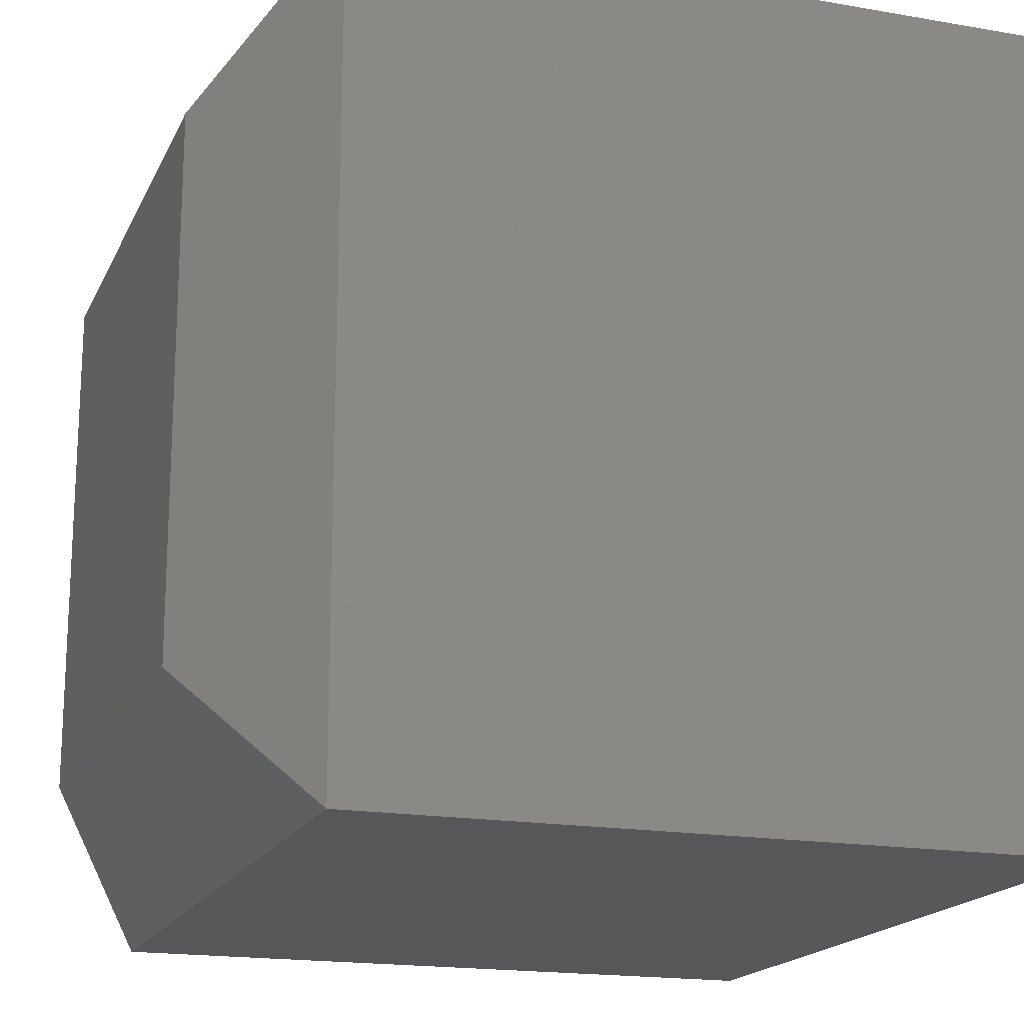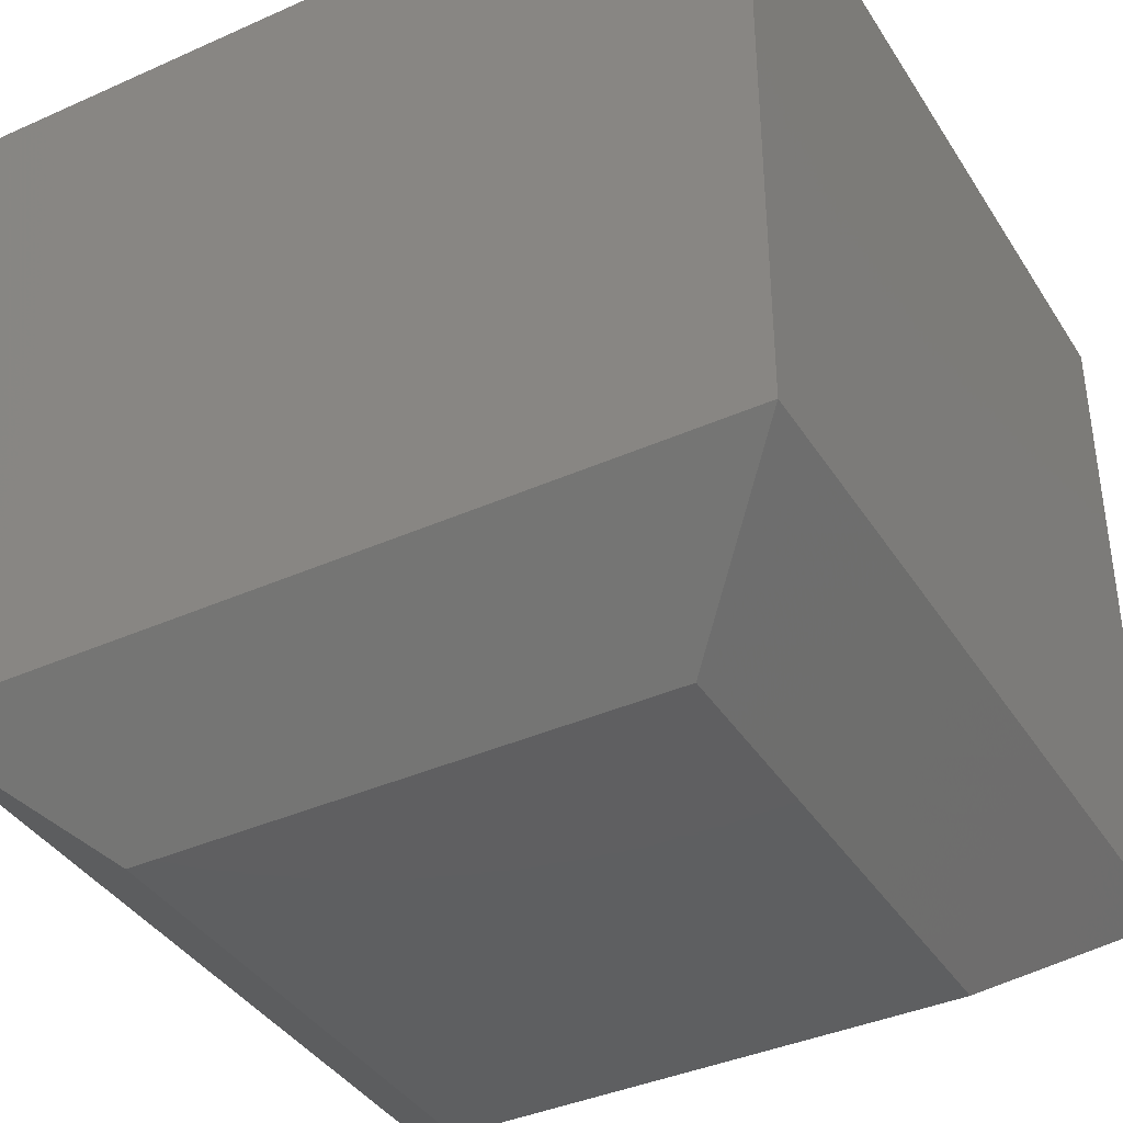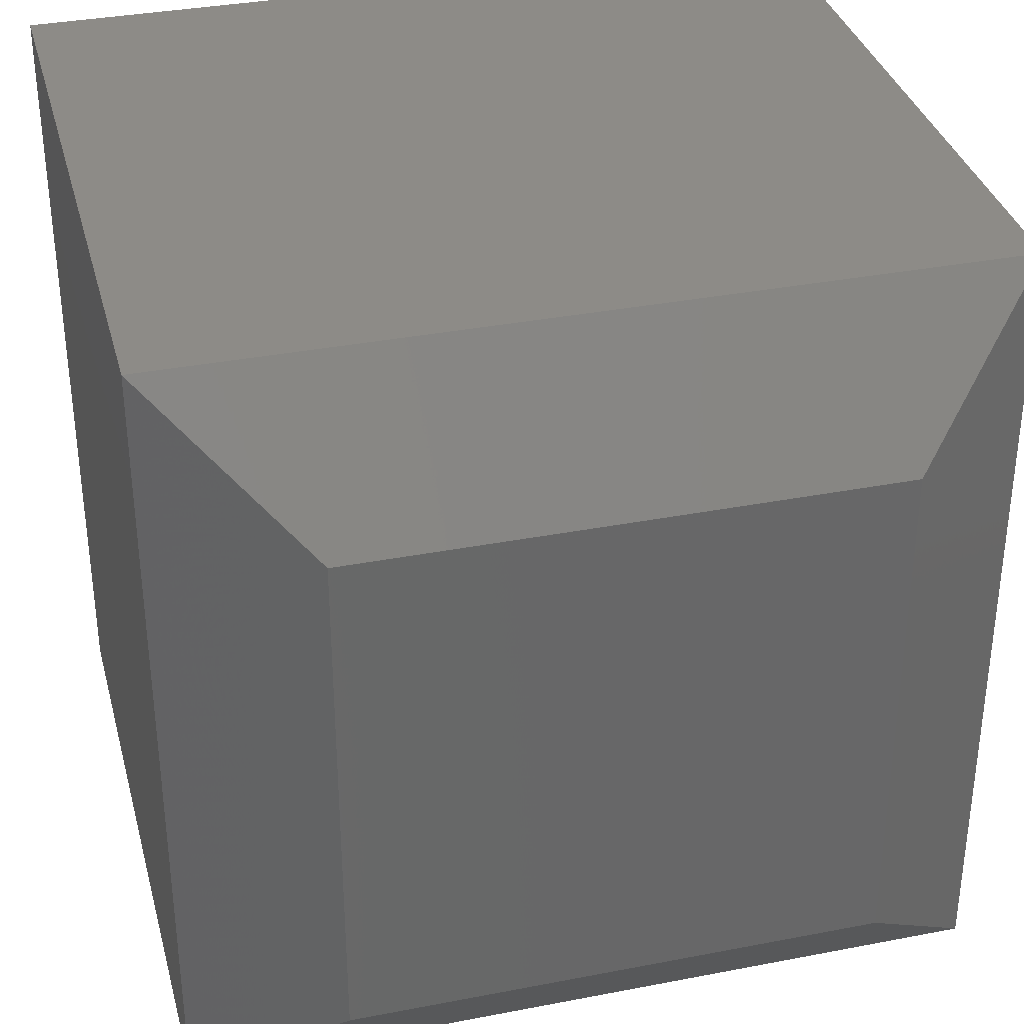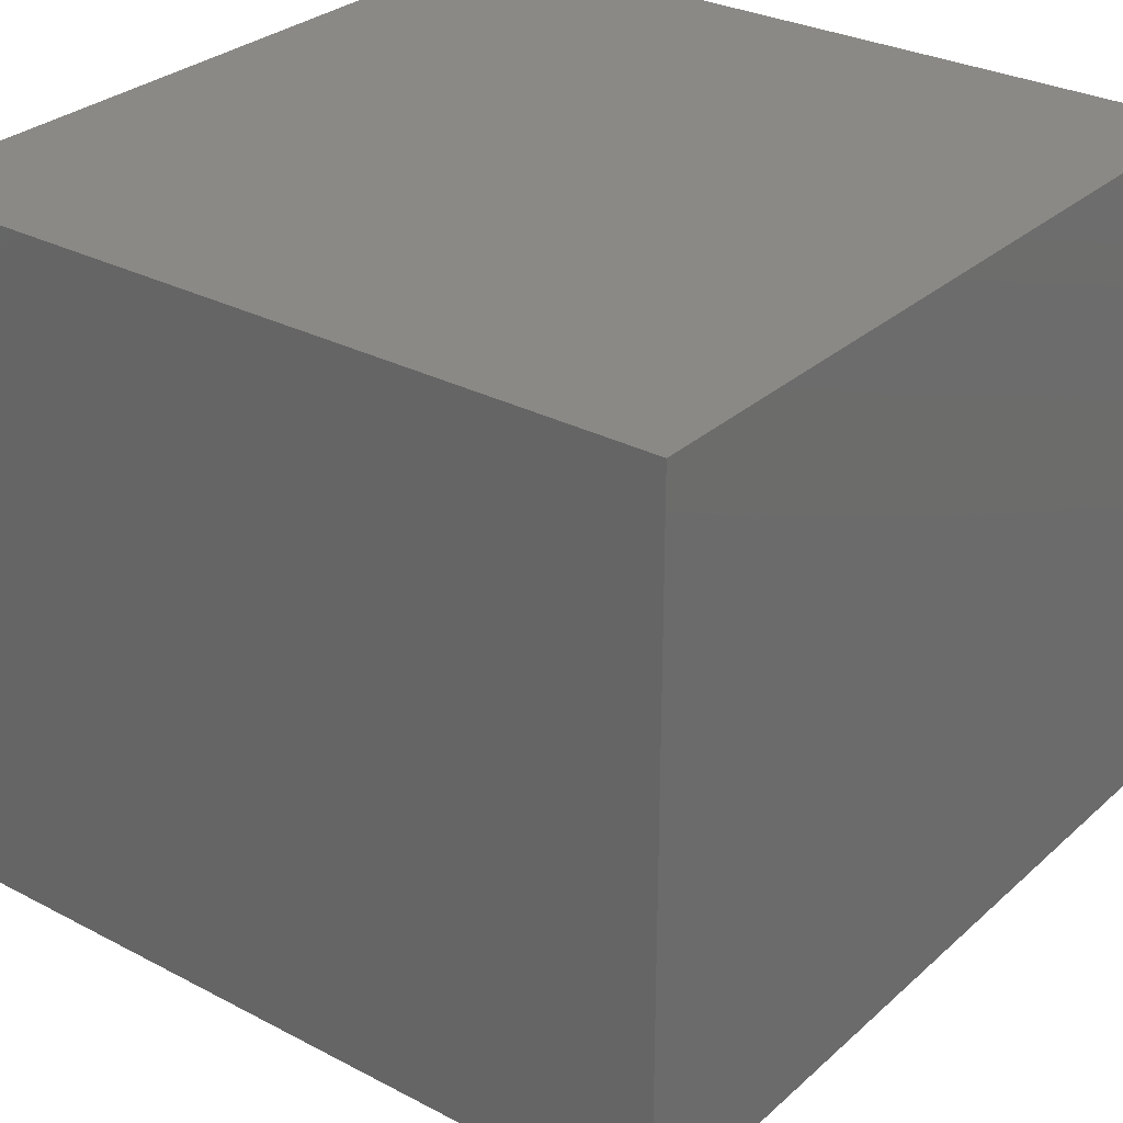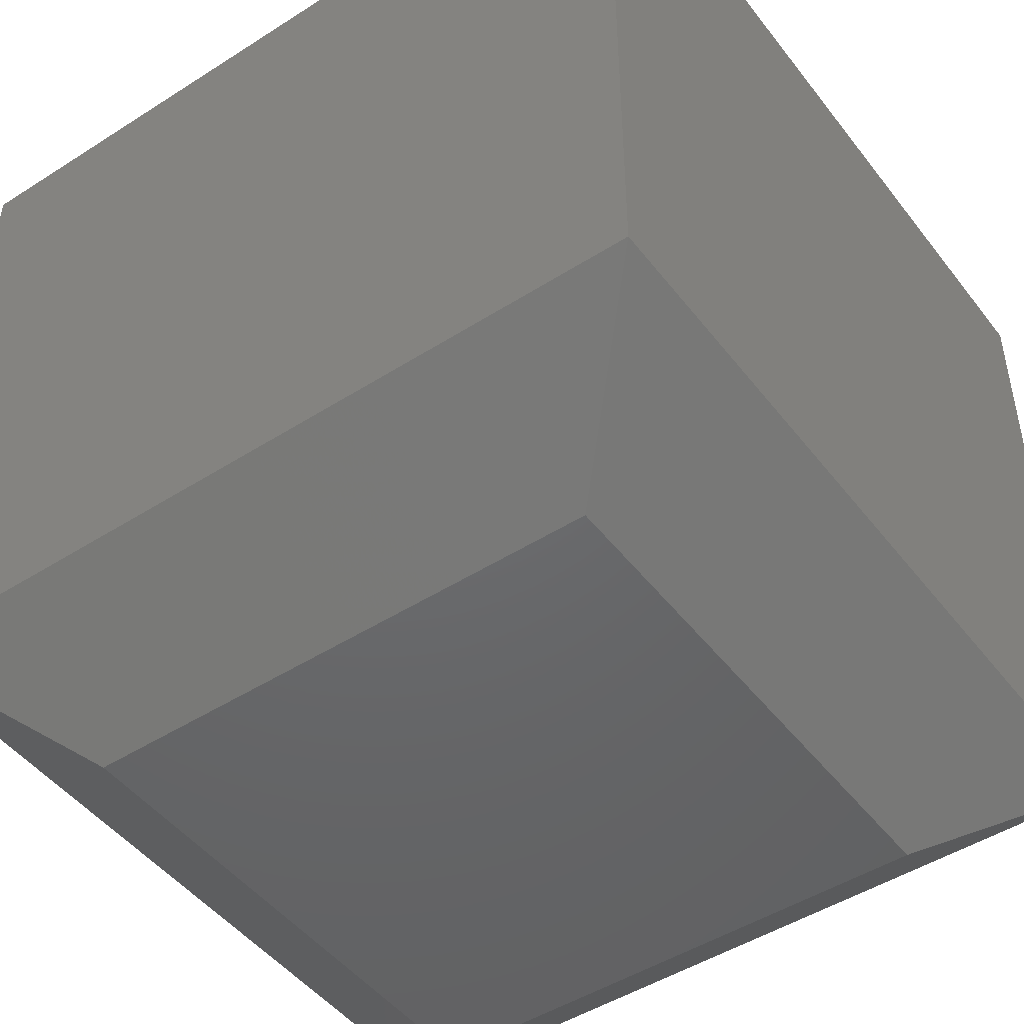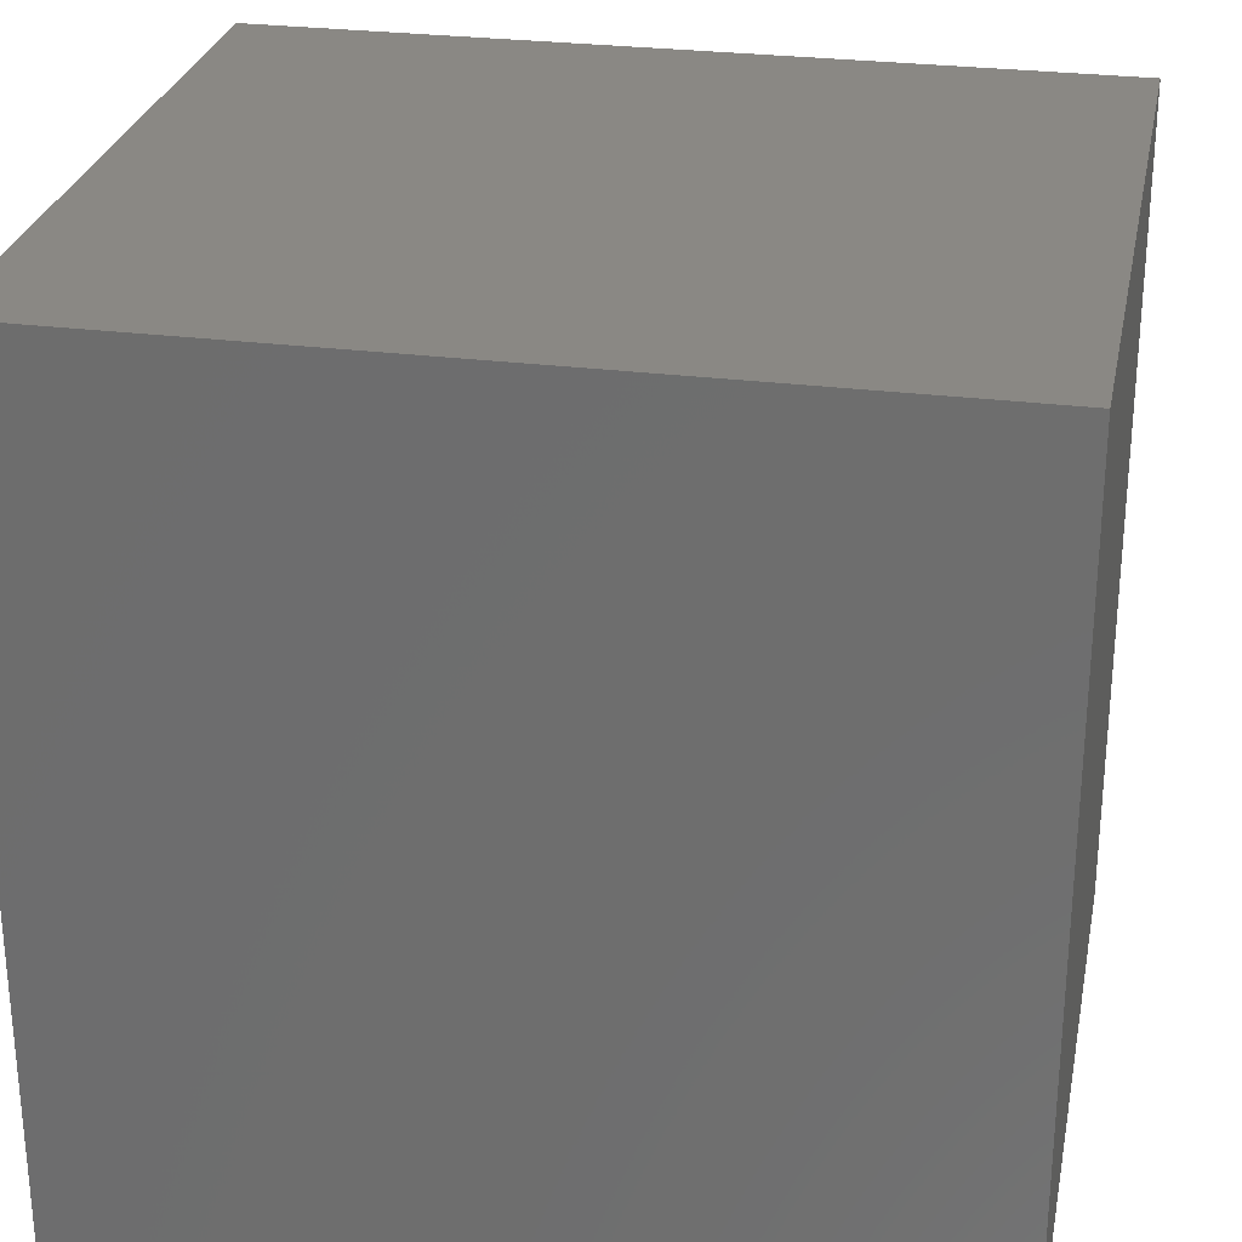
<metadata>
{"format":"stl","ext":"stl","renderer":"f3d","projection":"perspective","resolution":1024,"background":"white","views":[{"elev":-17.9,"azim":-108.8,"up":"+Y"},{"elev":-39.0,"azim":-150.8,"up":"+Z"},{"elev":34.8,"azim":165.5,"up":"+Y"},{"elev":29.6,"azim":-52.3,"up":"+Z"},{"elev":-47.7,"azim":-54.3,"up":"+Z"},{"elev":27.6,"azim":11.1,"up":"+Y"}]}
</metadata>
<code>
# stl→obj: 12 verts, 20 faces
v -0.2422 -0.2422 0
v -0.2422 0.2422 0
v 0.2422 -0.2422 0
v 0.2422 0.2422 0
v -0.375 0.375 0.1016
v -0.375 -0.375 0.1016
v -0.375 0.375 0.75
v -0.375 -0.375 0.75
v 0.375 0.375 0.1016
v 0.375 0.375 0.75
v 0.375 -0.375 0.1016
v 0.375 -0.375 0.75
f 1 2 3
f 3 2 4
f 5 6 7
f 7 6 8
f 9 5 10
f 10 5 7
f 11 9 12
f 12 9 10
f 6 11 8
f 8 11 12
f 9 4 5
f 5 4 2
f 11 3 9
f 9 3 4
f 6 1 11
f 11 1 3
f 5 2 6
f 6 2 1
f 8 12 7
f 7 12 10

</code>
